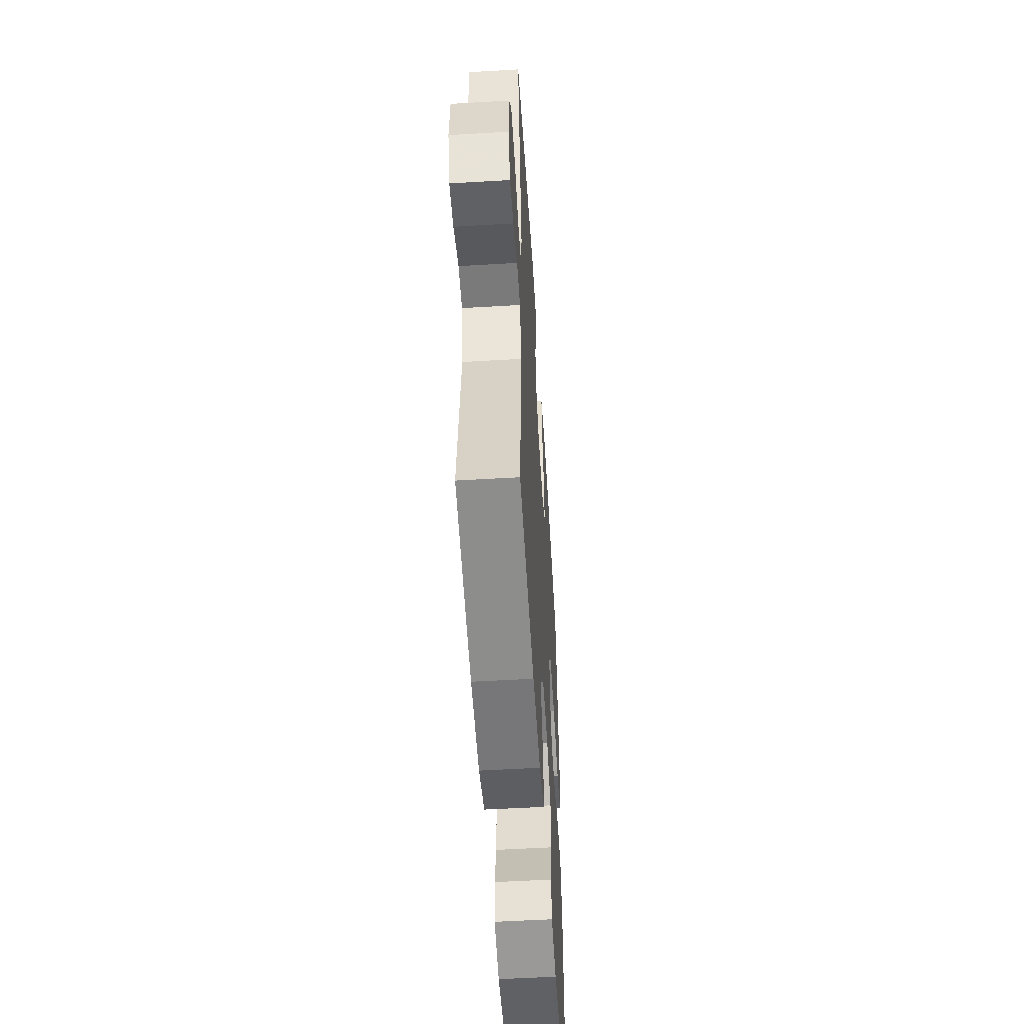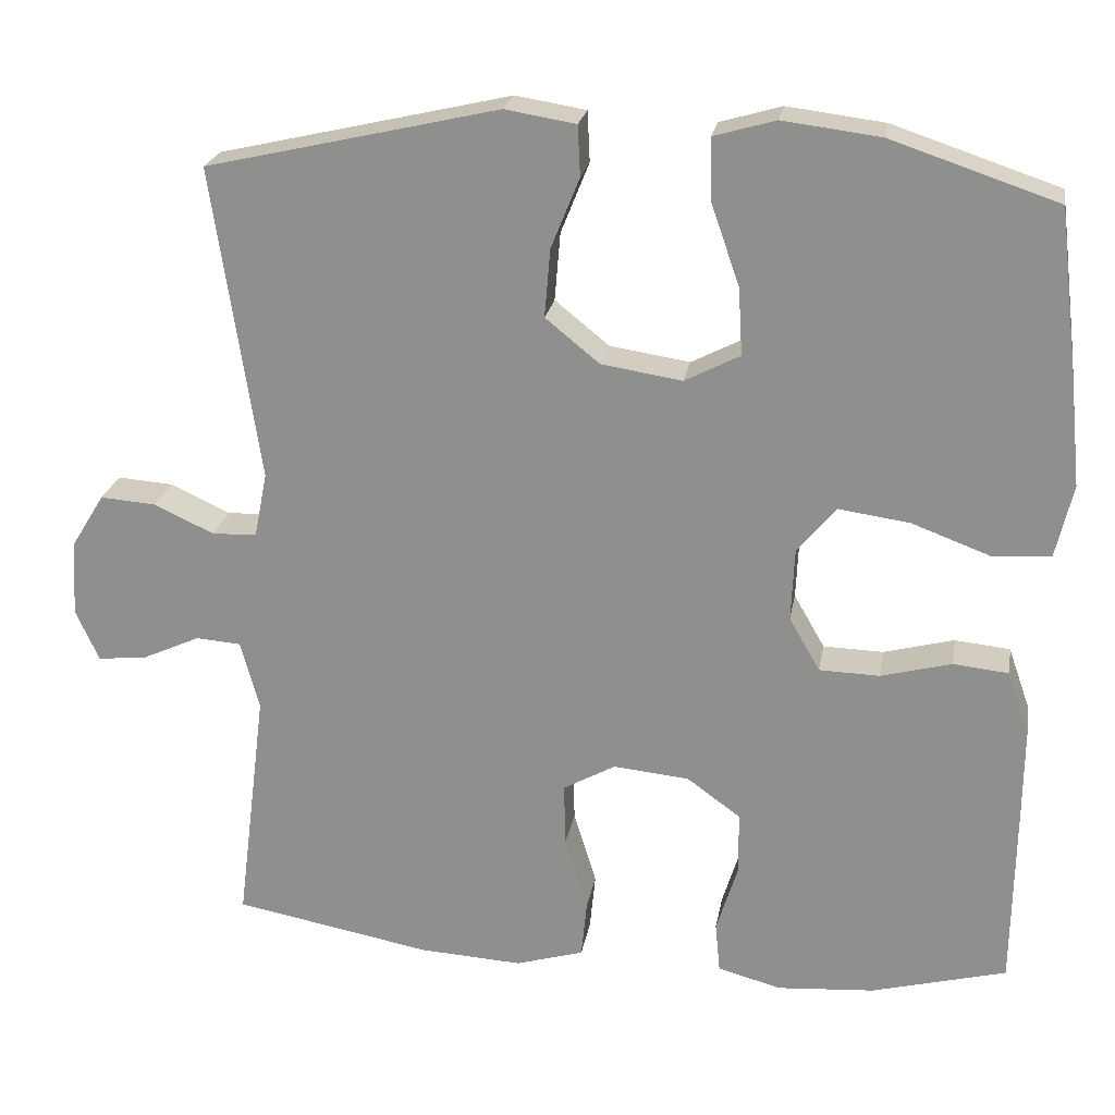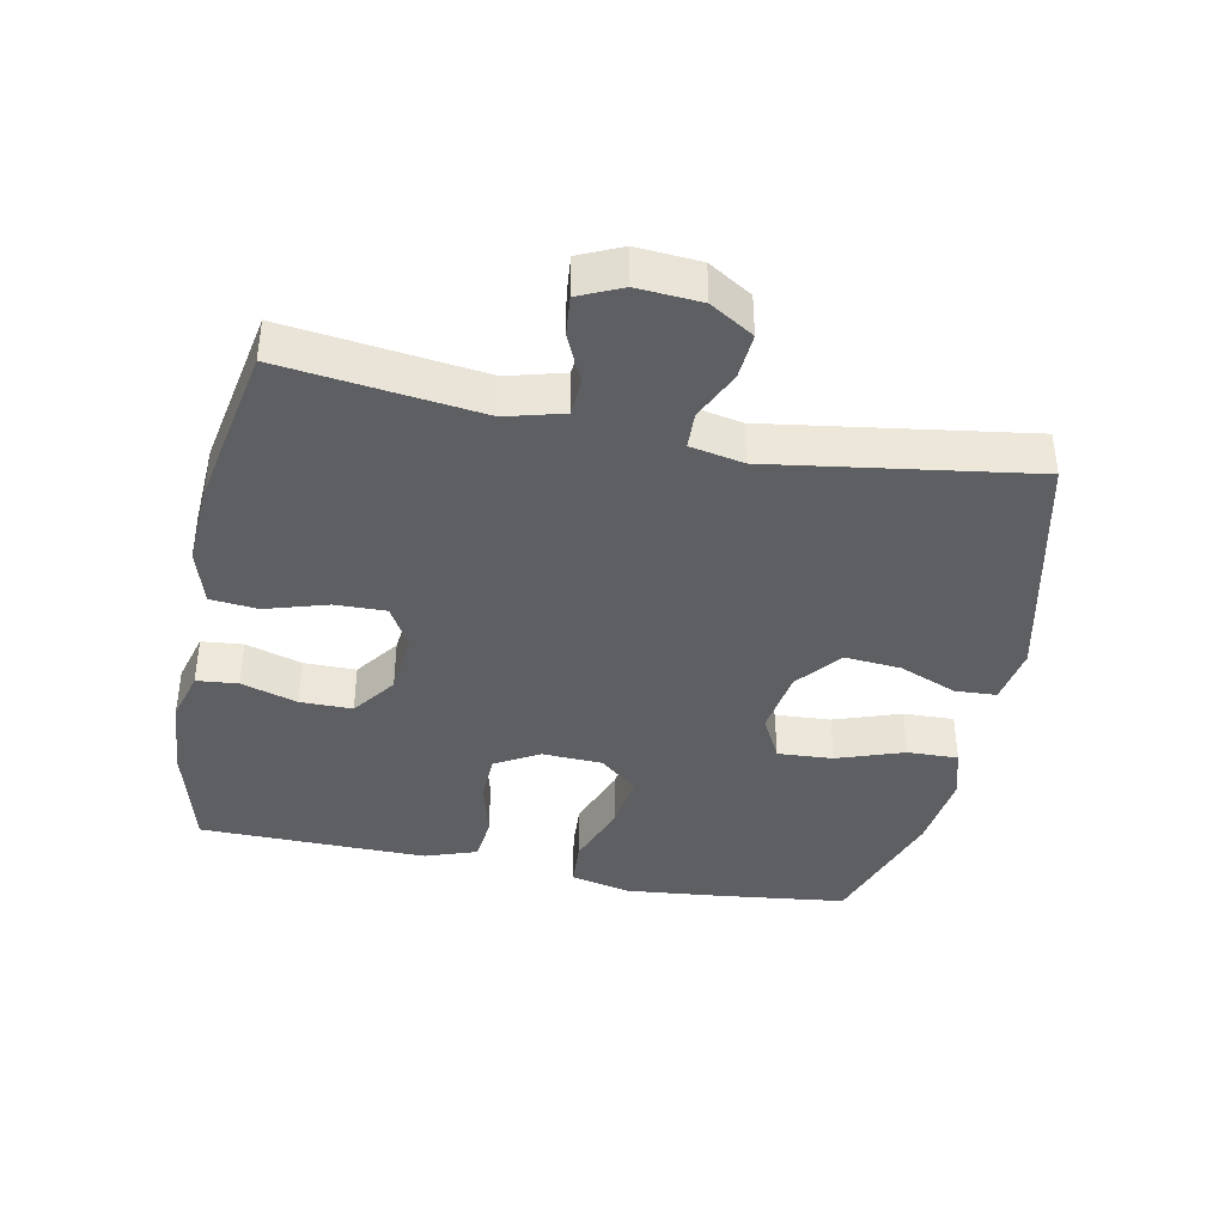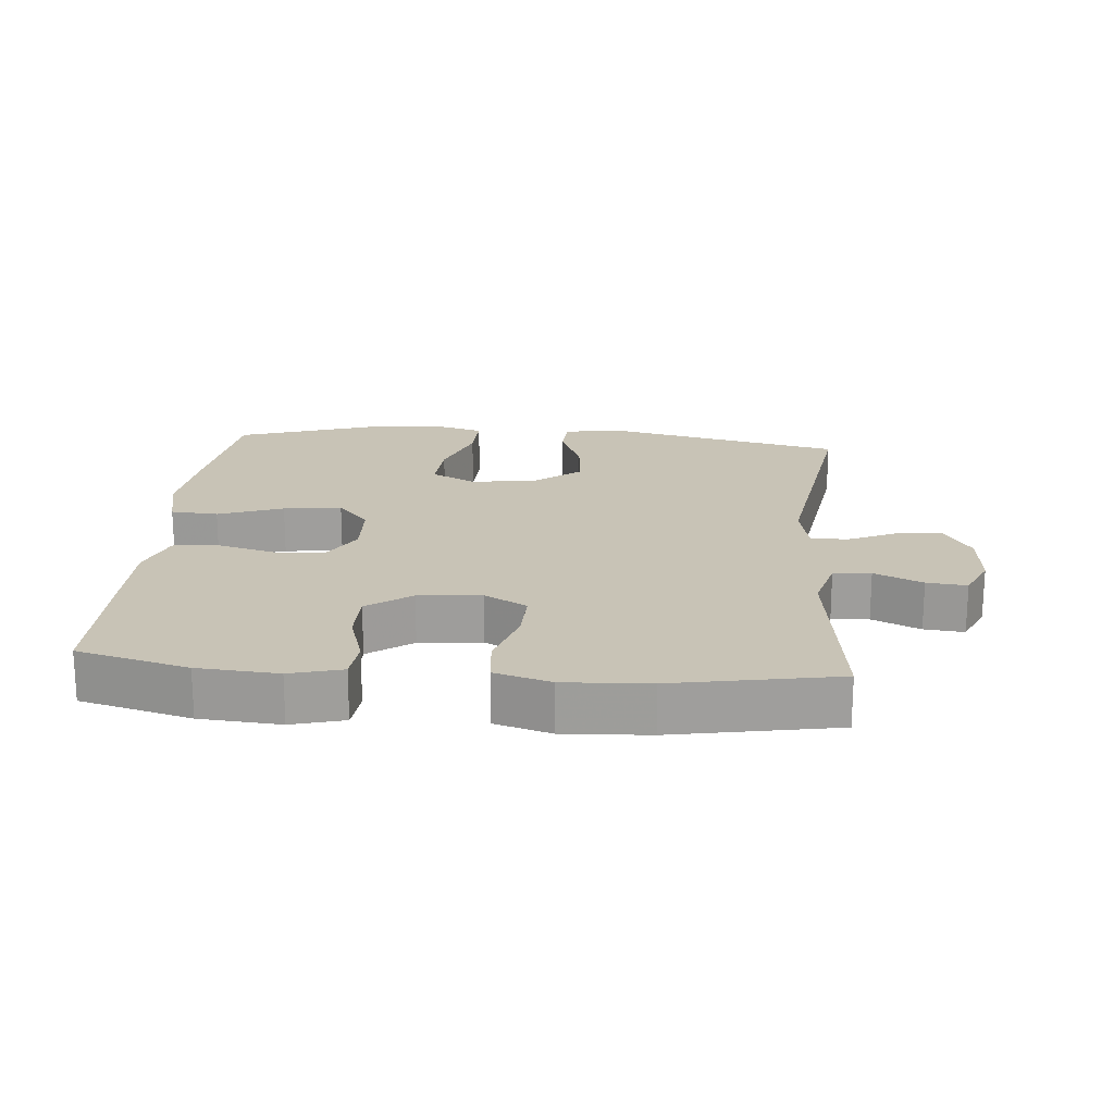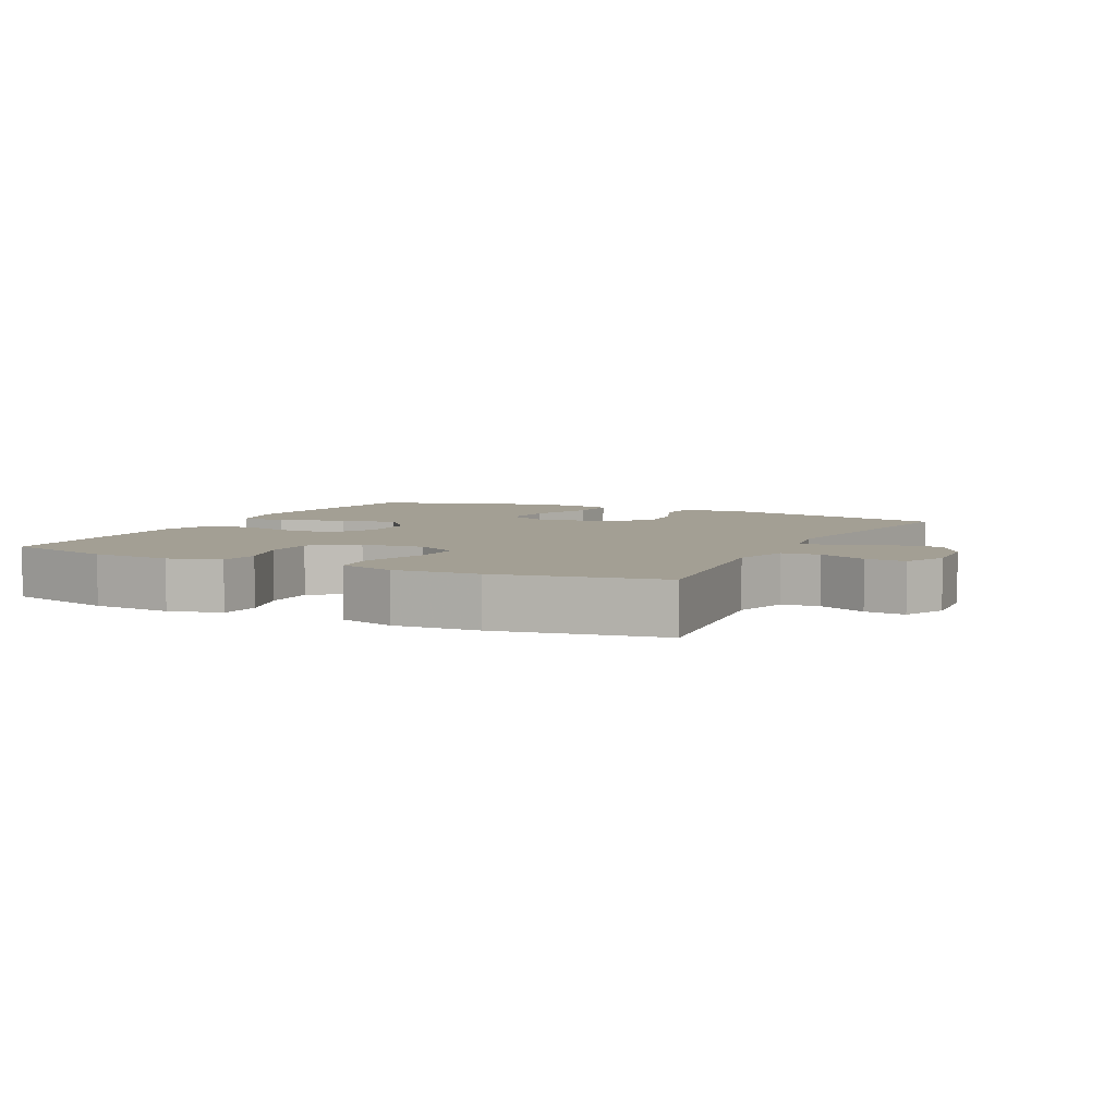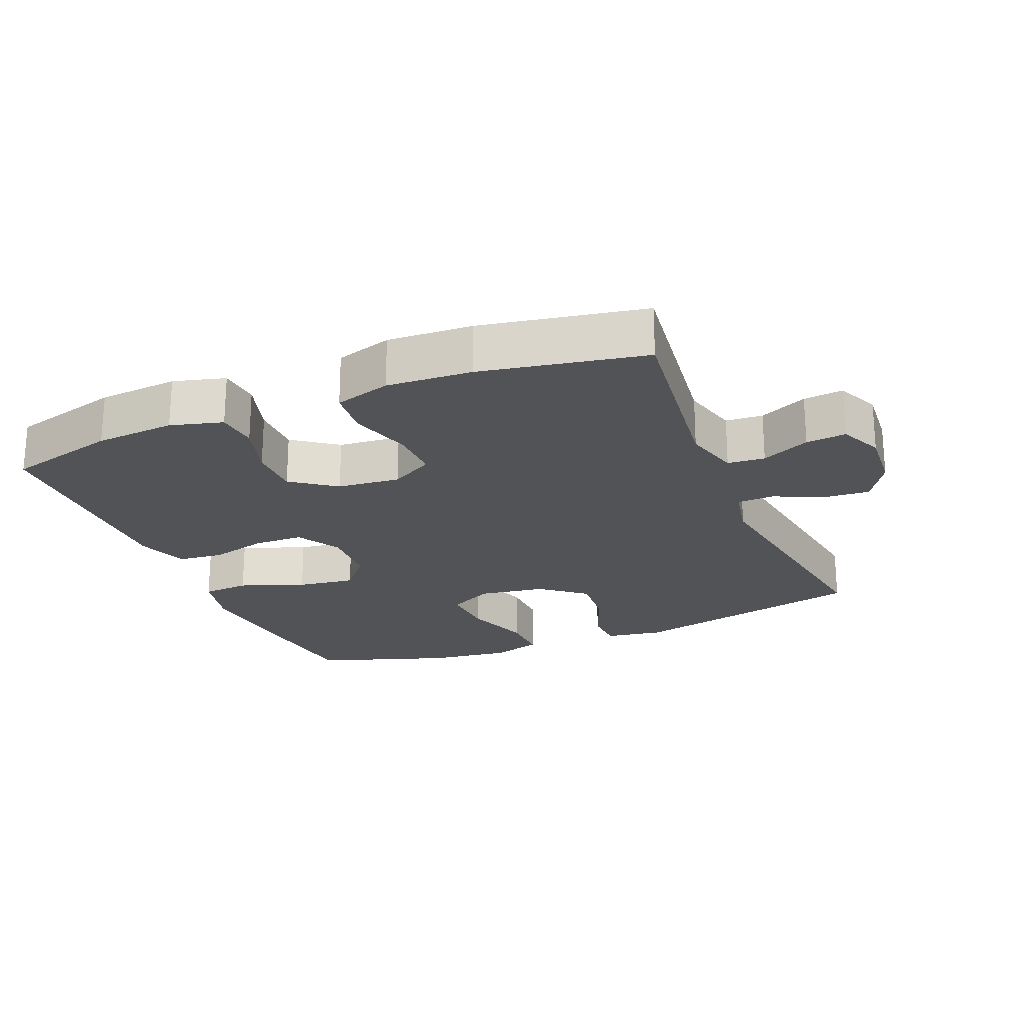
<metadata>
{"format":"obj","ext":"obj","renderer":"f3d","projection":"perspective","resolution":1024,"background":"white","views":[{"elev":-54.1,"azim":-86.4,"up":"+Z"},{"elev":22.9,"azim":9.8,"up":"+Z"},{"elev":-39.6,"azim":-101.4,"up":"+Y"},{"elev":19.4,"azim":-175.1,"up":"+Y"},{"elev":5.4,"azim":-153.6,"up":"+Y"},{"elev":-22.3,"azim":-157.6,"up":"+Y"}]}
</metadata>
<code>
v 0.5 0.07 -0.5
v 0.334 0.07 -0.544
v 0.214 0.07 -0.553
v 0.136 0.07 -0.532
v 0.13 0.07 -0.47
v 0.156 0.07 -0.386
v 0.156 0.07 -0.308
v 0.09 0.07 -0.26
v -0.004 0.07 -0.251
v -0.068 0.07 -0.287
v -0.066 0.07 -0.364
v -0.038 0.07 -0.456
v -0.045 0.07 -0.527
v -0.129 0.07 -0.552
v -0.256 0.07 -0.545
v -0.5 0.07 -0.5
v -0.463 0.07 -0.204
v -0.486 0.07 -0.119
v -0.542 0.07 -0.115
v -0.614 0.07 -0.148
v -0.674 0.07 -0.154
v -0.703 0.07 -0.09
v -0.696 0.07 0.005
v -0.656 0.07 0.07
v -0.587 0.07 0.065
v -0.513 0.07 0.031
v -0.458 0.07 0.033
v -0.442 0.07 0.113
v -0.5 0.07 0.5
v -0.14 0.07 0.583
v -0.053 0.07 0.569
v -0.05 0.07 0.507
v -0.085 0.07 0.42
v -0.092 0.07 0.336
v -0.025 0.07 0.282
v 0.074 0.07 0.267
v 0.142 0.07 0.302
v 0.137 0.07 0.385
v 0.102 0.07 0.485
v 0.1 0.07 0.561
v 0.176 0.07 0.583
v 0.296 0.07 0.568
v 0.5 0.07 0.5
v 0.524 0.07 0.301
v 0.538 0.07 0.164
v 0.517 0.07 0.074
v 0.446 0.07 0.069
v 0.349 0.07 0.105
v 0.262 0.07 0.117
v 0.214 0.07 0.06
v 0.21 0.07 -0.03
v 0.248 0.07 -0.096
v 0.322 0.07 -0.098
v 0.409 0.07 -0.075
v 0.477 0.07 -0.082
v 0.504 0.07 -0.159
v 0.503 0.07 -0.275
v 0.5 0 -0.5
v 0.334 0 -0.544
v 0.214 0 -0.553
v 0.136 0 -0.532
v 0.13 0 -0.47
v 0.156 0 -0.386
v 0.156 0 -0.308
v 0.09 0 -0.26
v -0.004 0 -0.251
v -0.068 0 -0.287
v -0.066 0 -0.364
v -0.038 0 -0.456
v -0.045 0 -0.527
v -0.129 0 -0.552
v -0.256 0 -0.545
v -0.5 0 -0.5
v -0.463 0 -0.204
v -0.486 0 -0.119
v -0.542 0 -0.115
v -0.614 0 -0.148
v -0.674 0 -0.154
v -0.703 0 -0.09
v -0.696 0 0.005
v -0.656 0 0.07
v -0.587 0 0.065
v -0.513 0 0.031
v -0.458 0 0.033
v -0.442 0 0.113
v -0.5 0 0.5
v -0.14 0 0.583
v -0.053 0 0.569
v -0.05 0 0.507
v -0.085 0 0.42
v -0.092 0 0.336
v -0.025 0 0.282
v 0.074 0 0.267
v 0.142 0 0.302
v 0.137 0 0.385
v 0.102 0 0.485
v 0.1 0 0.561
v 0.176 0 0.583
v 0.296 0 0.568
v 0.5 0 0.5
v 0.524 0 0.301
v 0.538 0 0.164
v 0.517 0 0.074
v 0.446 0 0.069
v 0.349 0 0.105
v 0.262 0 0.117
v 0.214 0 0.06
v 0.21 0 -0.03
v 0.248 0 -0.096
v 0.322 0 -0.098
v 0.409 0 -0.075
v 0.477 0 -0.082
v 0.504 0 -0.159
v 0.503 0 -0.275
f 53 54 55 56
f 52 53 56 57
f 45 46 47 48
f 45 48 49
f 44 45 49
f 43 44 49
f 42 43 49 50
f 38 39 40 41
f 37 38 41 42
f 30 31 32 33
f 28 29 30 33
f 27 28 33 34
f 23 24 25 26
f 23 26 27
f 22 23 27
f 19 20 21 22
f 18 19 22 27
f 17 18 27 34
f 11 12 13 14
f 10 11 14 15
f 3 4 5 6
f 3 6 7
f 2 3 7
f 52 57 1 2
f 51 52 2 7
f 50 51 7 8
f 37 42 50 8
f 36 37 8 9
f 35 36 9 10
f 16 17 34 35
f 10 15 16 35
f 113 112 111 110
f 114 113 110 109
f 105 104 103 102
f 106 105 102
f 106 102 101
f 106 101 100
f 107 106 100 99
f 98 97 96 95
f 99 98 95 94
f 90 89 88 87
f 90 87 86 85
f 91 90 85 84
f 83 82 81 80
f 84 83 80
f 84 80 79
f 79 78 77 76
f 84 79 76 75
f 91 84 75 74
f 71 70 69 68
f 72 71 68 67
f 63 62 61 60
f 64 63 60
f 64 60 59
f 59 58 114 109
f 64 59 109 108
f 65 64 108 107
f 65 107 99 94
f 66 65 94 93
f 67 66 93 92
f 92 91 74 73
f 92 73 72 67
f 1 58 59 2
f 2 59 60 3
f 3 60 61 4
f 4 61 62 5
f 5 62 63 6
f 6 63 64 7
f 7 64 65 8
f 8 65 66 9
f 9 66 67 10
f 10 67 68 11
f 11 68 69 12
f 12 69 70 13
f 13 70 71 14
f 14 71 72 15
f 15 72 73 16
f 16 73 74 17
f 17 74 75 18
f 18 75 76 19
f 19 76 77 20
f 20 77 78 21
f 21 78 79 22
f 22 79 80 23
f 23 80 81 24
f 24 81 82 25
f 25 82 83 26
f 26 83 84 27
f 27 84 85 28
f 28 85 86 29
f 29 86 87 30
f 30 87 88 31
f 31 88 89 32
f 32 89 90 33
f 33 90 91 34
f 34 91 92 35
f 35 92 93 36
f 36 93 94 37
f 37 94 95 38
f 38 95 96 39
f 39 96 97 40
f 40 97 98 41
f 41 98 99 42
f 42 99 100 43
f 43 100 101 44
f 44 101 102 45
f 45 102 103 46
f 46 103 104 47
f 47 104 105 48
f 48 105 106 49
f 49 106 107 50
f 50 107 108 51
f 51 108 109 52
f 52 109 110 53
f 53 110 111 54
f 54 111 112 55
f 55 112 113 56
f 56 113 114 57
f 57 114 58 1

</code>
